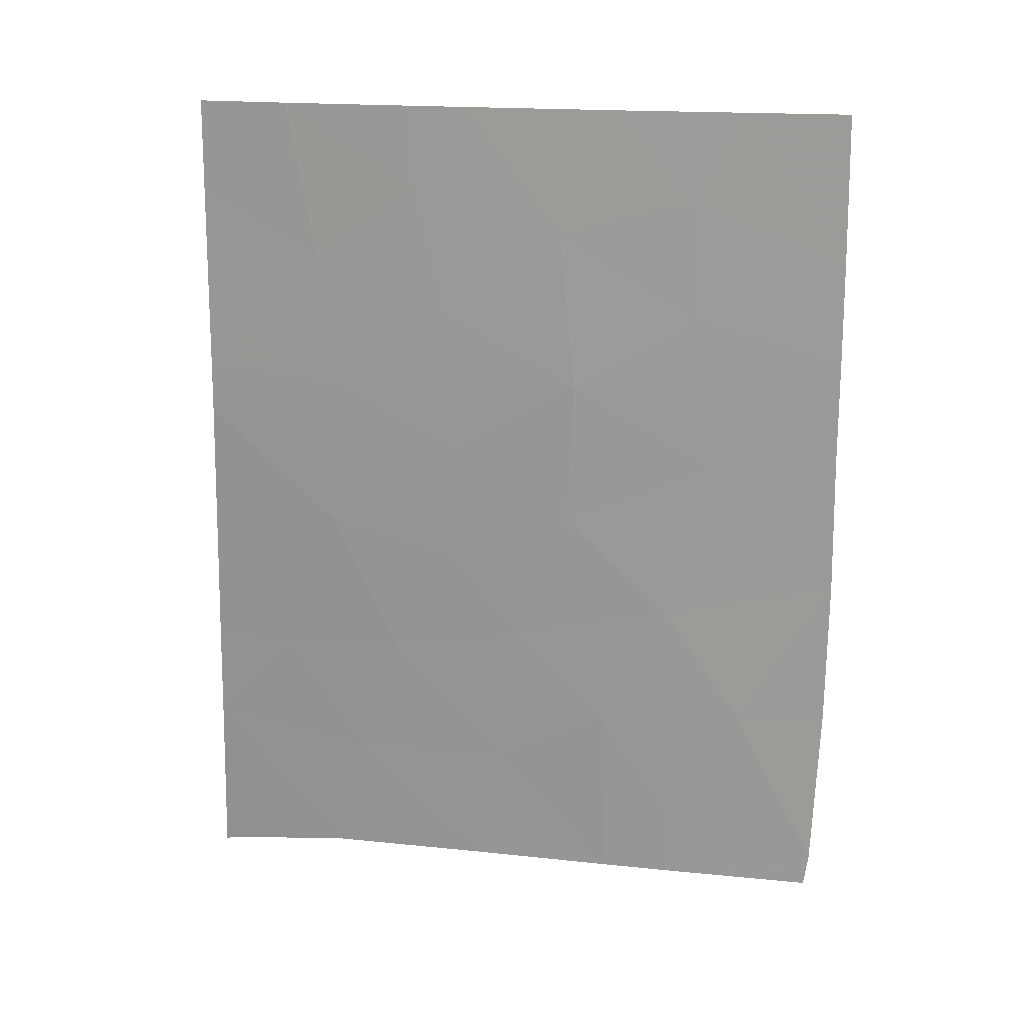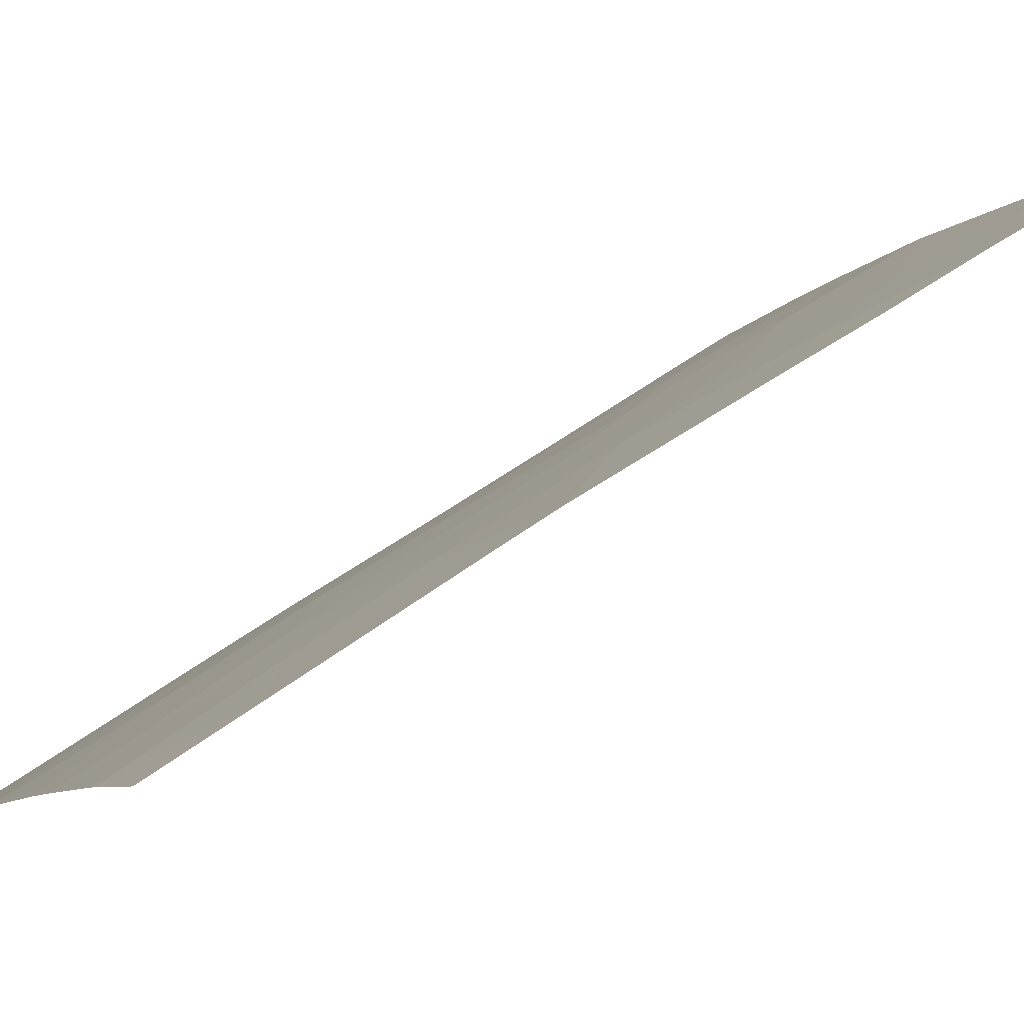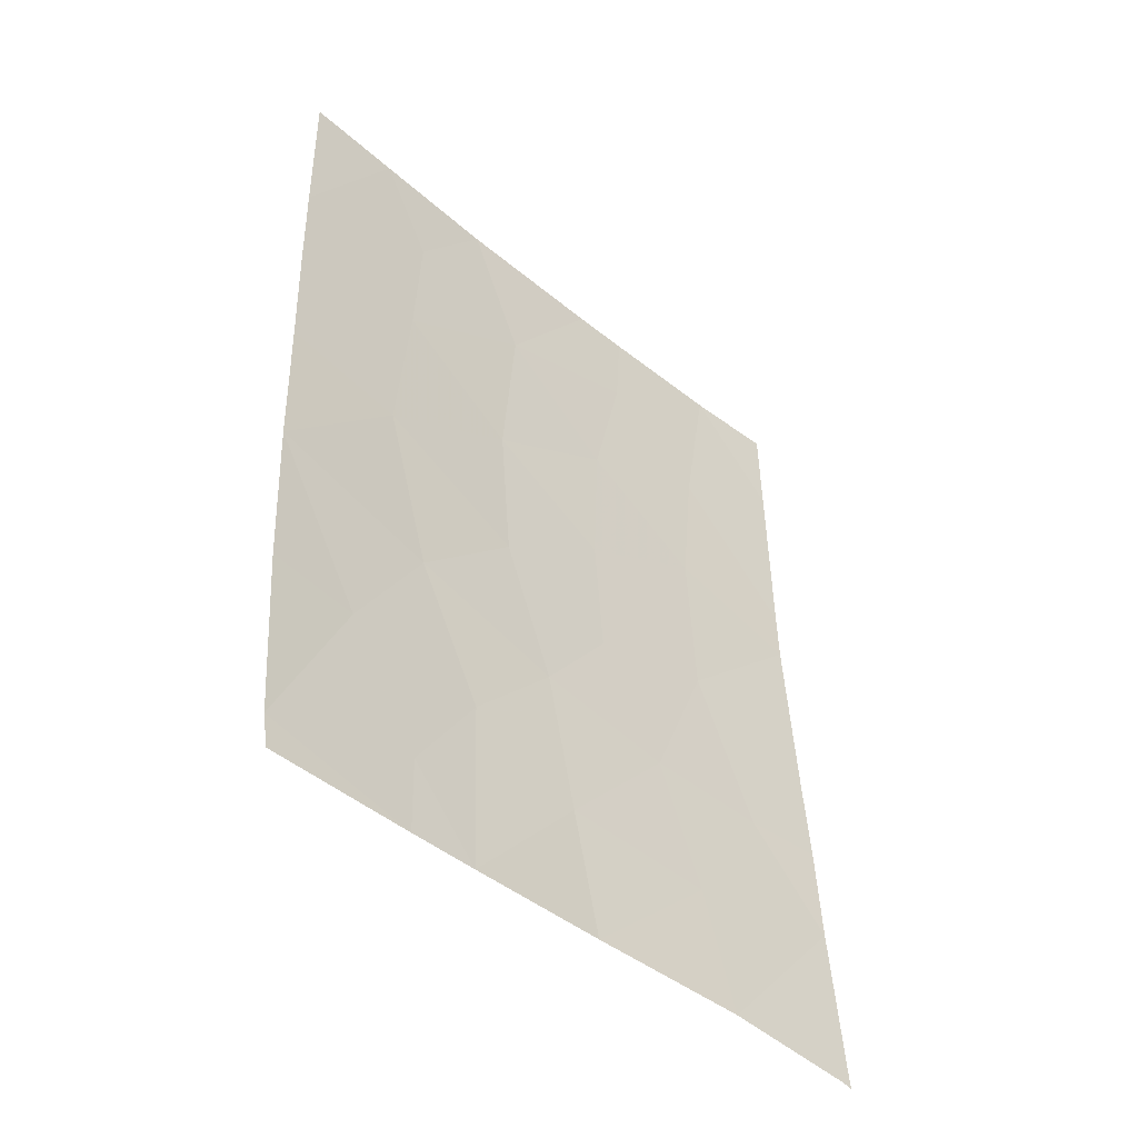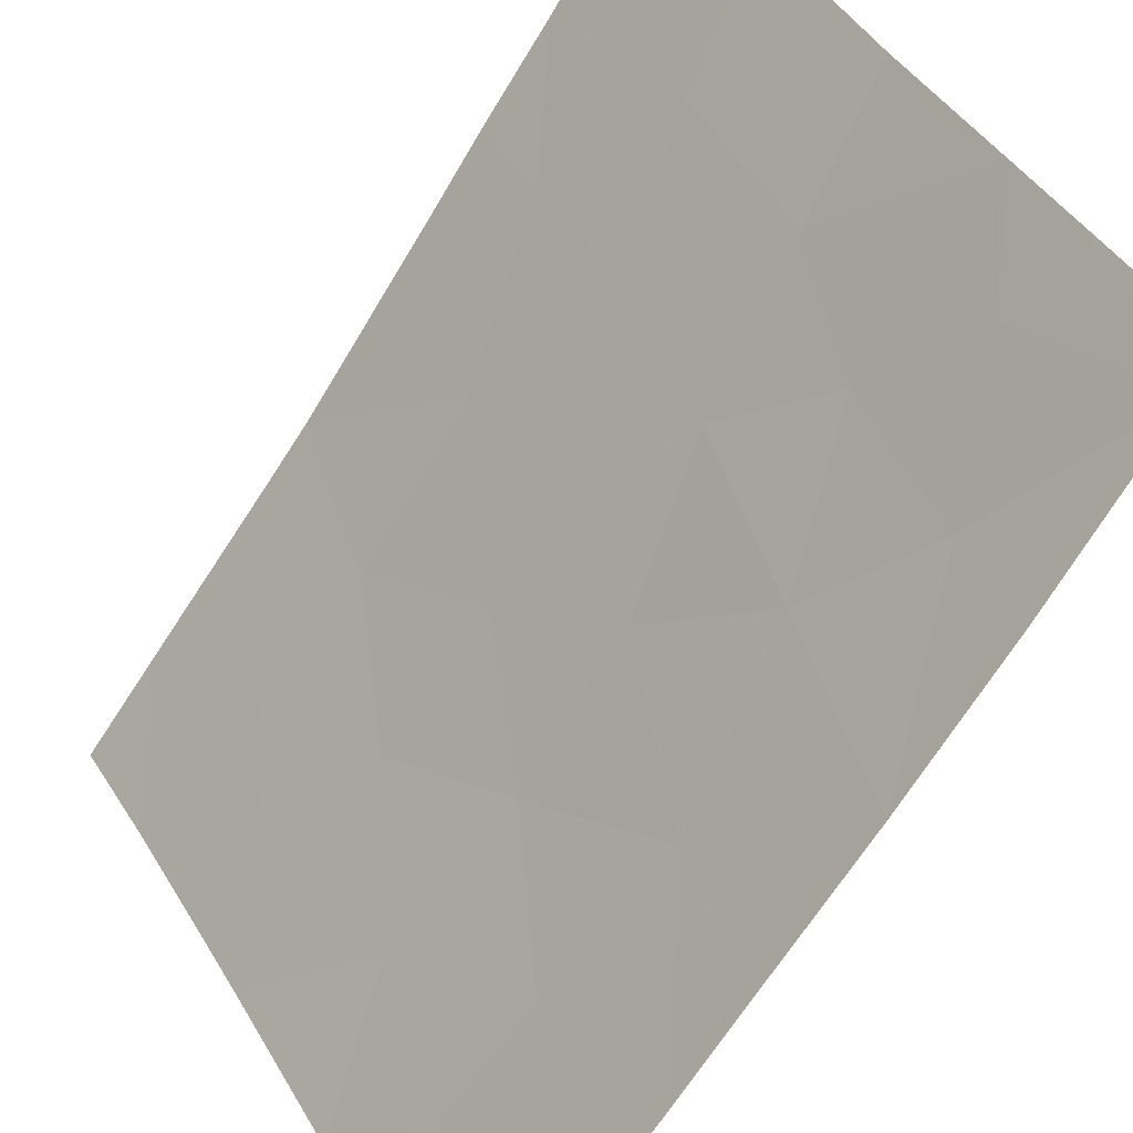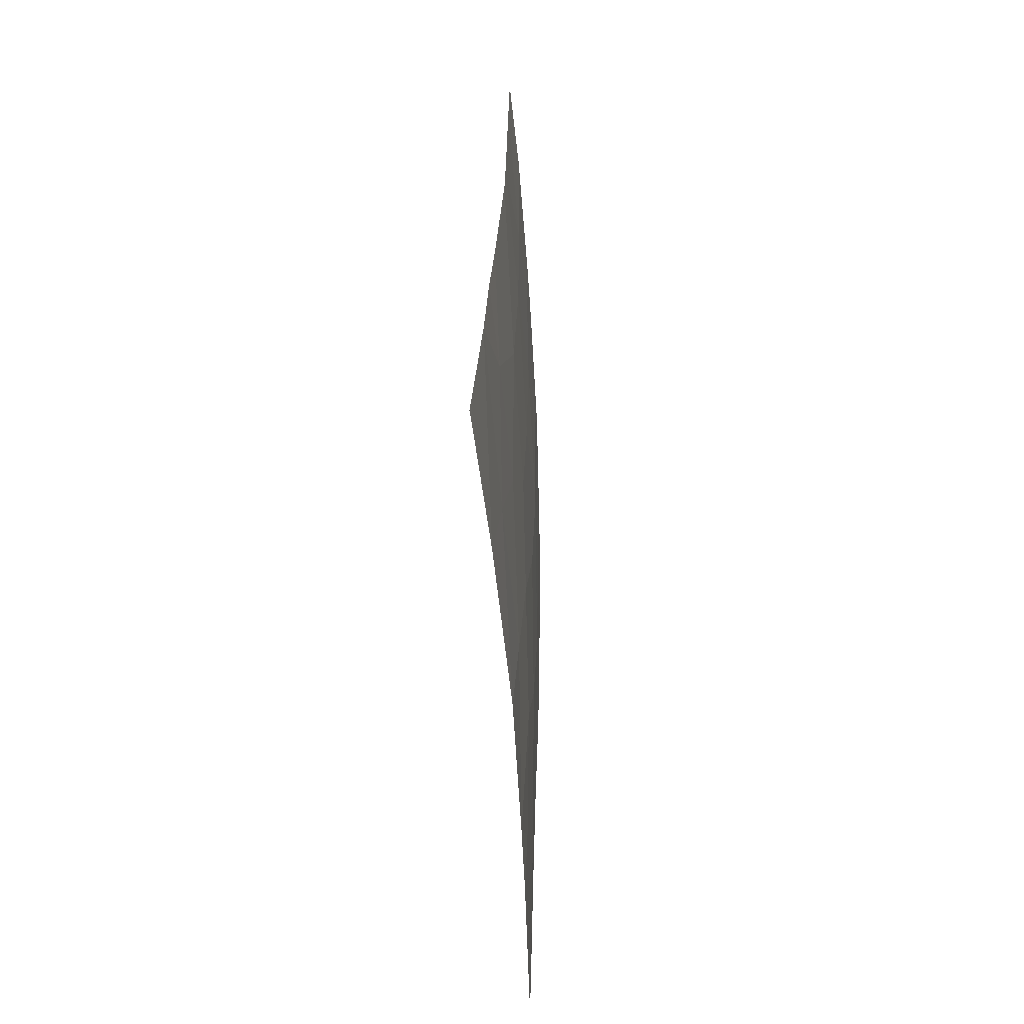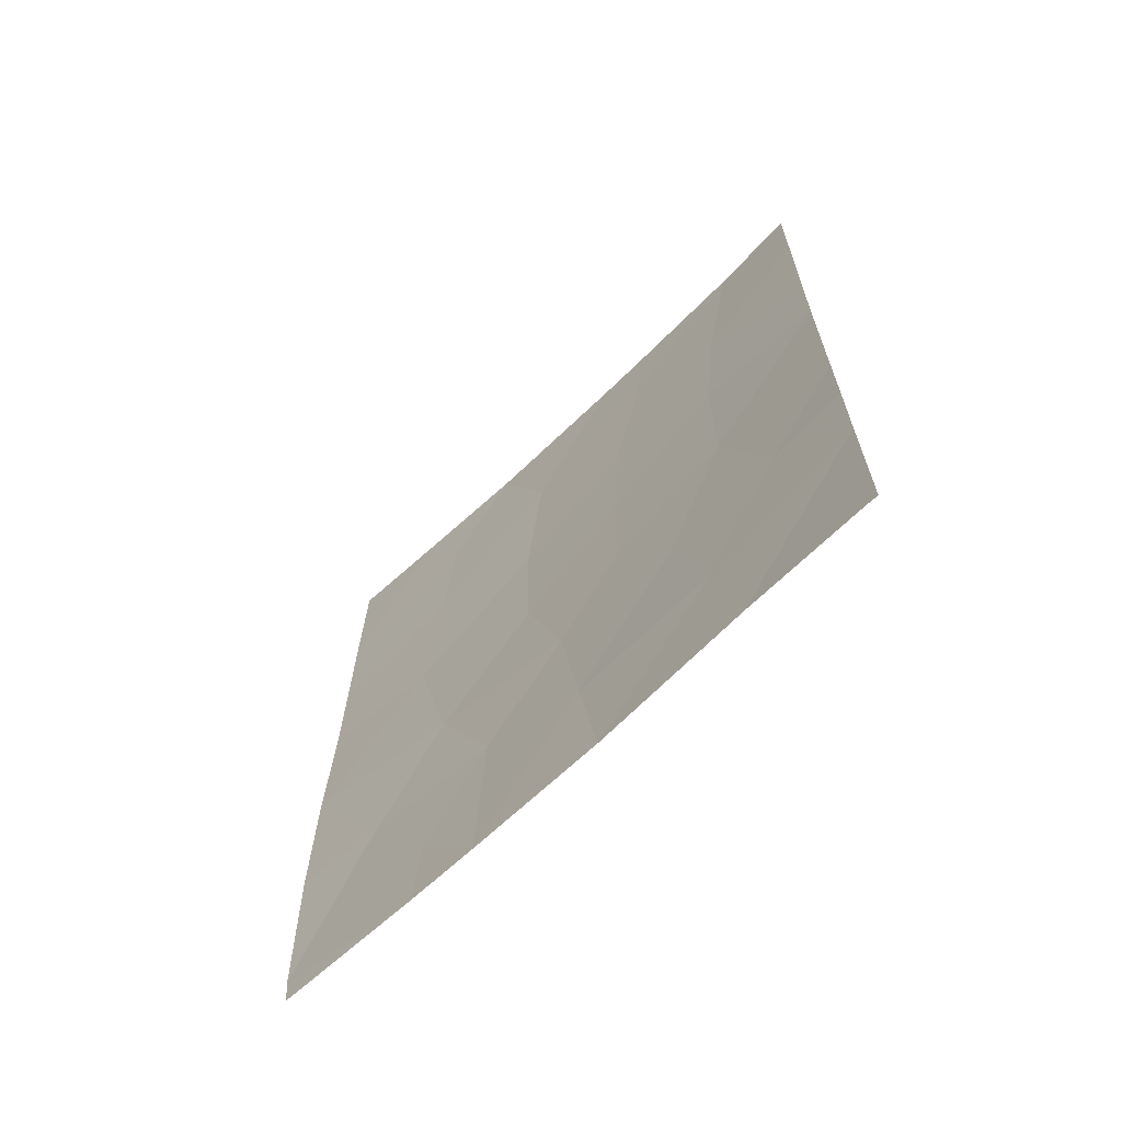
<metadata>
{"format":"obj","ext":"obj","renderer":"f3d","projection":"perspective","resolution":1024,"background":"white","views":[{"elev":16.9,"azim":-110.7,"up":"+Z"},{"elev":54.3,"azim":50.4,"up":"+Y"},{"elev":-43.2,"azim":11.8,"up":"+Z"},{"elev":-70.1,"azim":145.9,"up":"+Y"},{"elev":-59.6,"azim":149.8,"up":"+Z"},{"elev":-65.2,"azim":100.8,"up":"+Z"}]}
</metadata>
<code>
v -53.35 93.89 39.12
v -52.77 94.7 38
v -49.13 100 40.04
v -50.51 98.56 47.73
v -49.06 99.89 37.68
v -48.97 100 37.64
v -48.99 100 37.85
v -52.64 95.48 48.19
v -51.85 96.68 50
v -51.41 97.3 48.8
v -50.51 98.4 43.58
v -49.19 100 41.42
v -49.27 100 42.64
v -49.91 99.04 41.41
v -49.43 100 46
v -53.73 93.72 47
v -53.83 93.47 44.77
v -50.3 98.93 50
v -49.47 100 48.63
v -50.6 98.37 45.82
v -53.68 93.85 48.71
v -54.81 91.96 47.89
v -54.79 91.94 46.46
v -49.41 100 45.25
v -51.38 97.38 50
v -51.7 96.76 44.92
v -54.71 91.88 42.99
v -54.65 91.88 40.86
v -53.98 93.01 40.77
v -52.86 94.79 40.56
v -50.22 98.36 37.91
v -52.74 95.27 45.91
v -53.42 94 42.43
v -54.76 91.93 44.96
v -54.54 91.95 38.46
v -51.63 96.43 37.99
v -53.12 94.77 50
v -49.5 100 50
v -54.84 91.99 50
v -53.33 93.85 38
v -54.49 92 38
v -51.67 96.89 46.91
v -51.6 96.8 43.12
v -51.88 96.17 39.81
v -50.55 98.02 39.66
v -52.17 95.9 41.86
v -52.62 95.33 43.82
v -50.98 97.56 41.5
v -54.1 93.19 50
f 5 6 7
f 9 8 10
f 46 48 43
f 12 13 14
f 13 11 14
f 15 19 4
f 32 16 17
f 18 4 19
f 8 16 32
f 42 20 4
f 37 21 8
f 21 16 8
f 9 37 8
f 22 23 16
f 23 17 16
f 24 15 20
f 15 4 20
f 4 18 10
f 27 28 29
f 25 9 10
f 13 24 11
f 3 31 7
f 1 30 29
f 35 29 28
f 42 8 32
f 47 32 17
f 26 42 32
f 36 31 45
f 44 46 30
f 40 35 41
f 1 2 30
f 20 42 26
f 26 11 20
f 24 20 11
f 17 33 47
f 29 30 33
f 23 34 17
f 44 45 48
f 46 43 47
f 3 12 14
f 38 18 19
f 37 49 21
f 18 25 10
f 22 21 49
f 2 1 40
f 40 1 35
f 1 29 35
f 34 27 17
f 27 33 17
f 30 46 33
f 21 22 16
f 8 42 10
f 48 11 43
f 11 48 14
f 26 43 11
f 42 4 10
f 2 36 44
f 36 45 44
f 2 44 30
f 46 47 33
f 14 45 3
f 44 48 46
f 26 47 43
f 47 26 32
f 14 48 45
f 49 39 22
f 5 7 31
f 3 45 31
f 29 33 27

</code>
